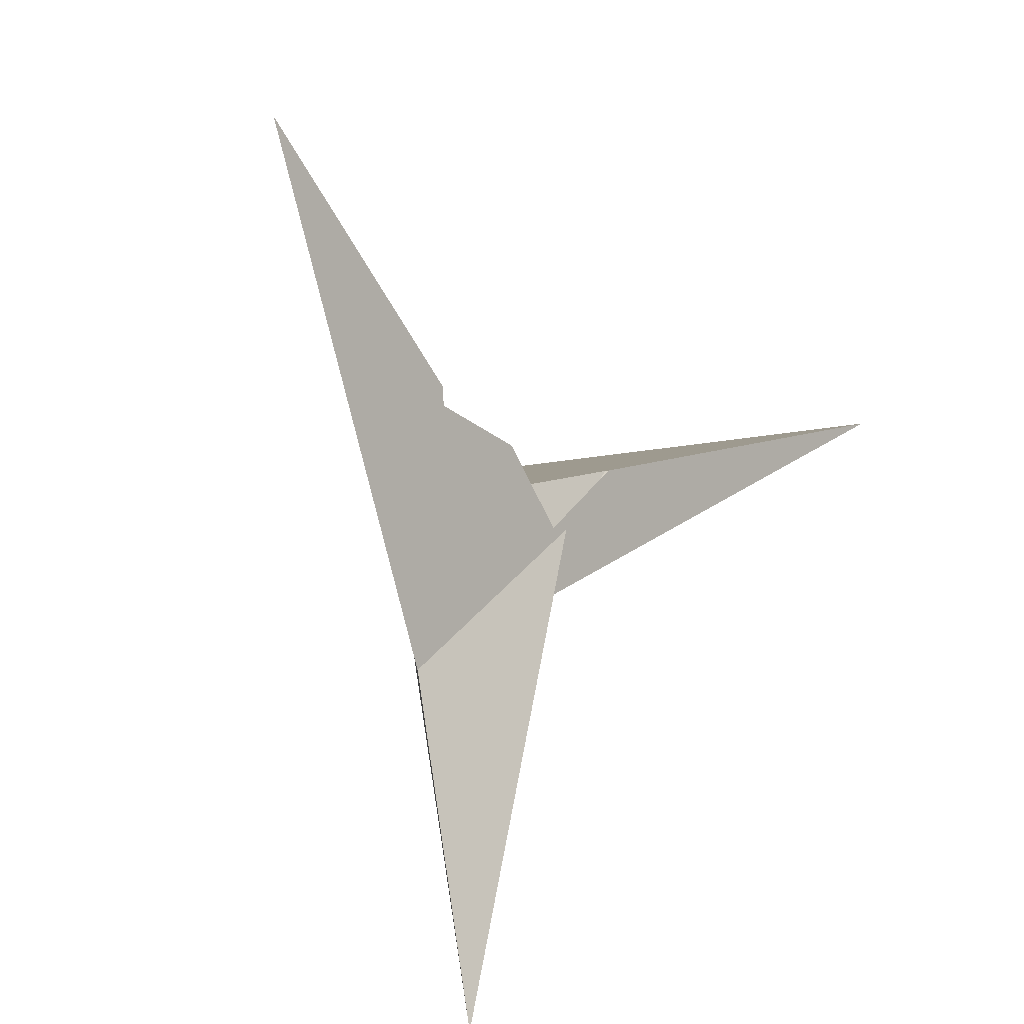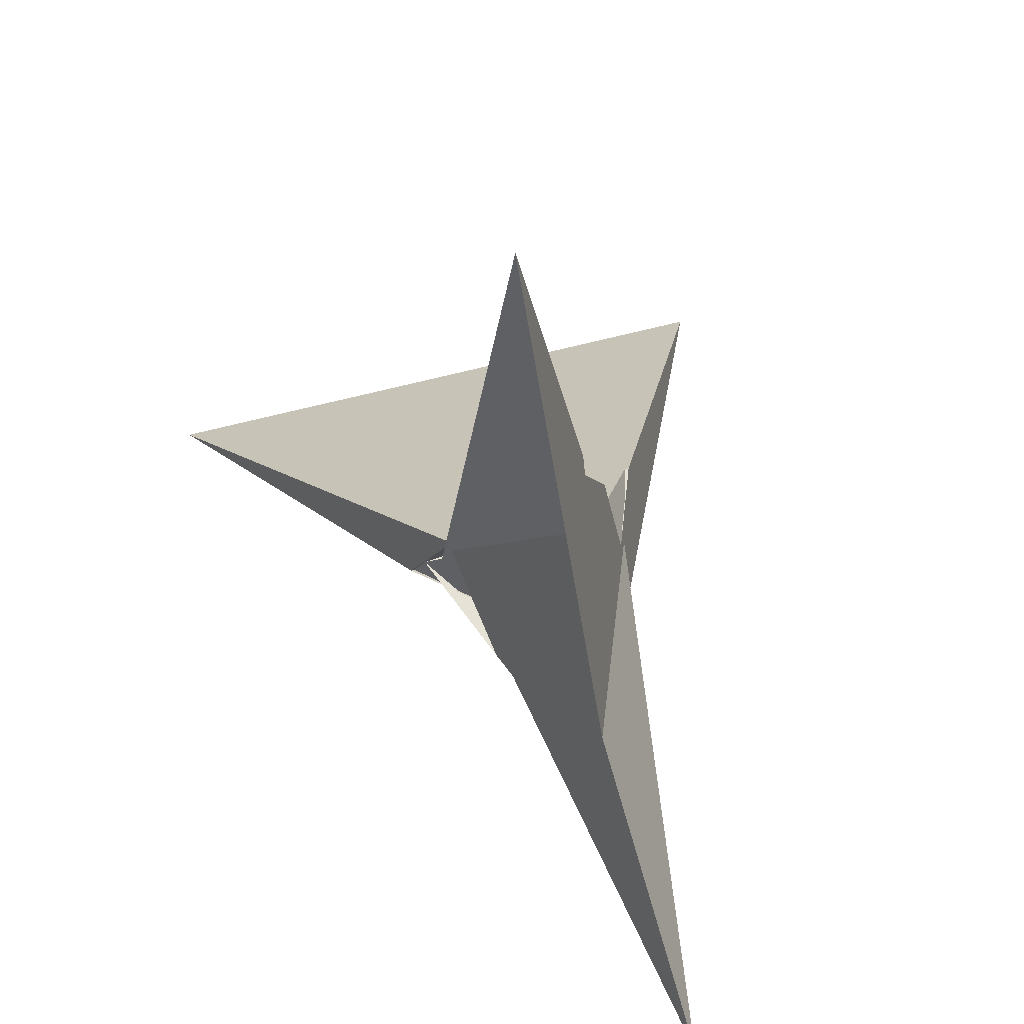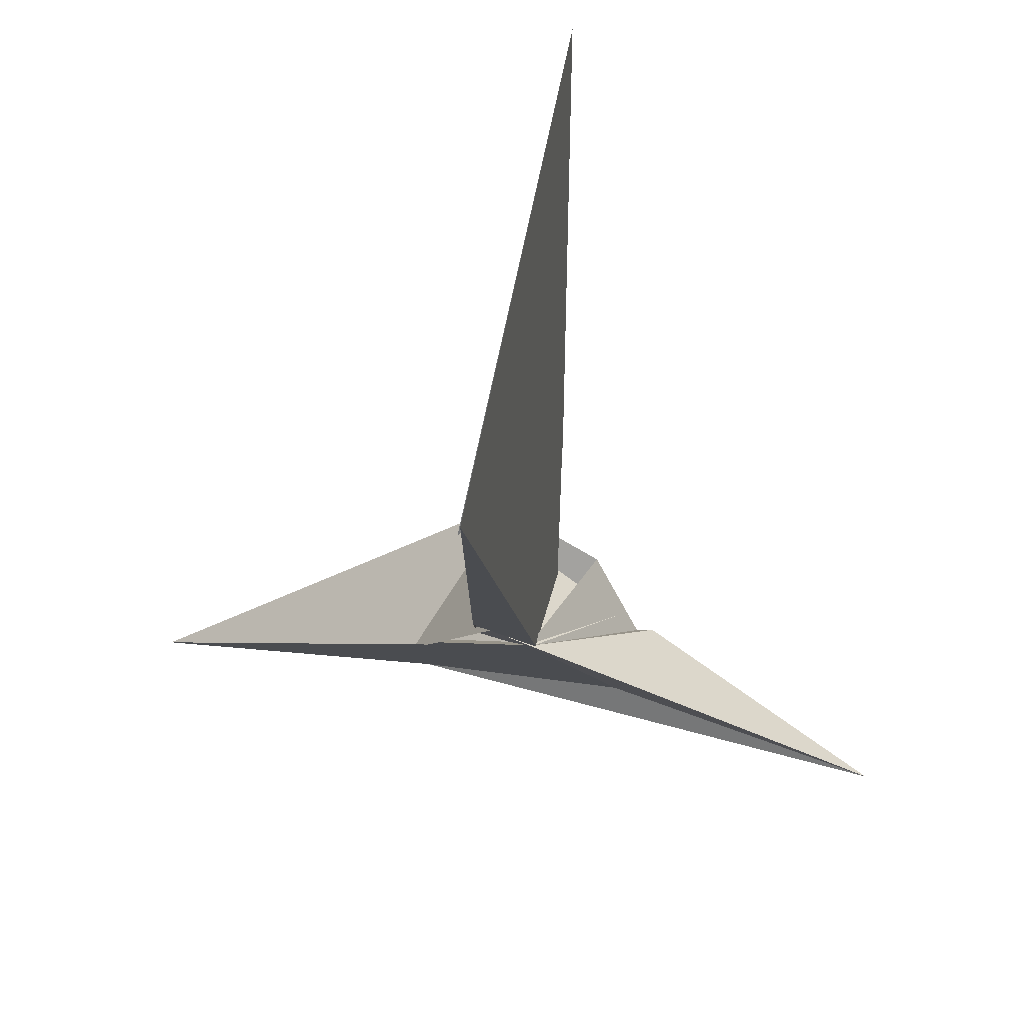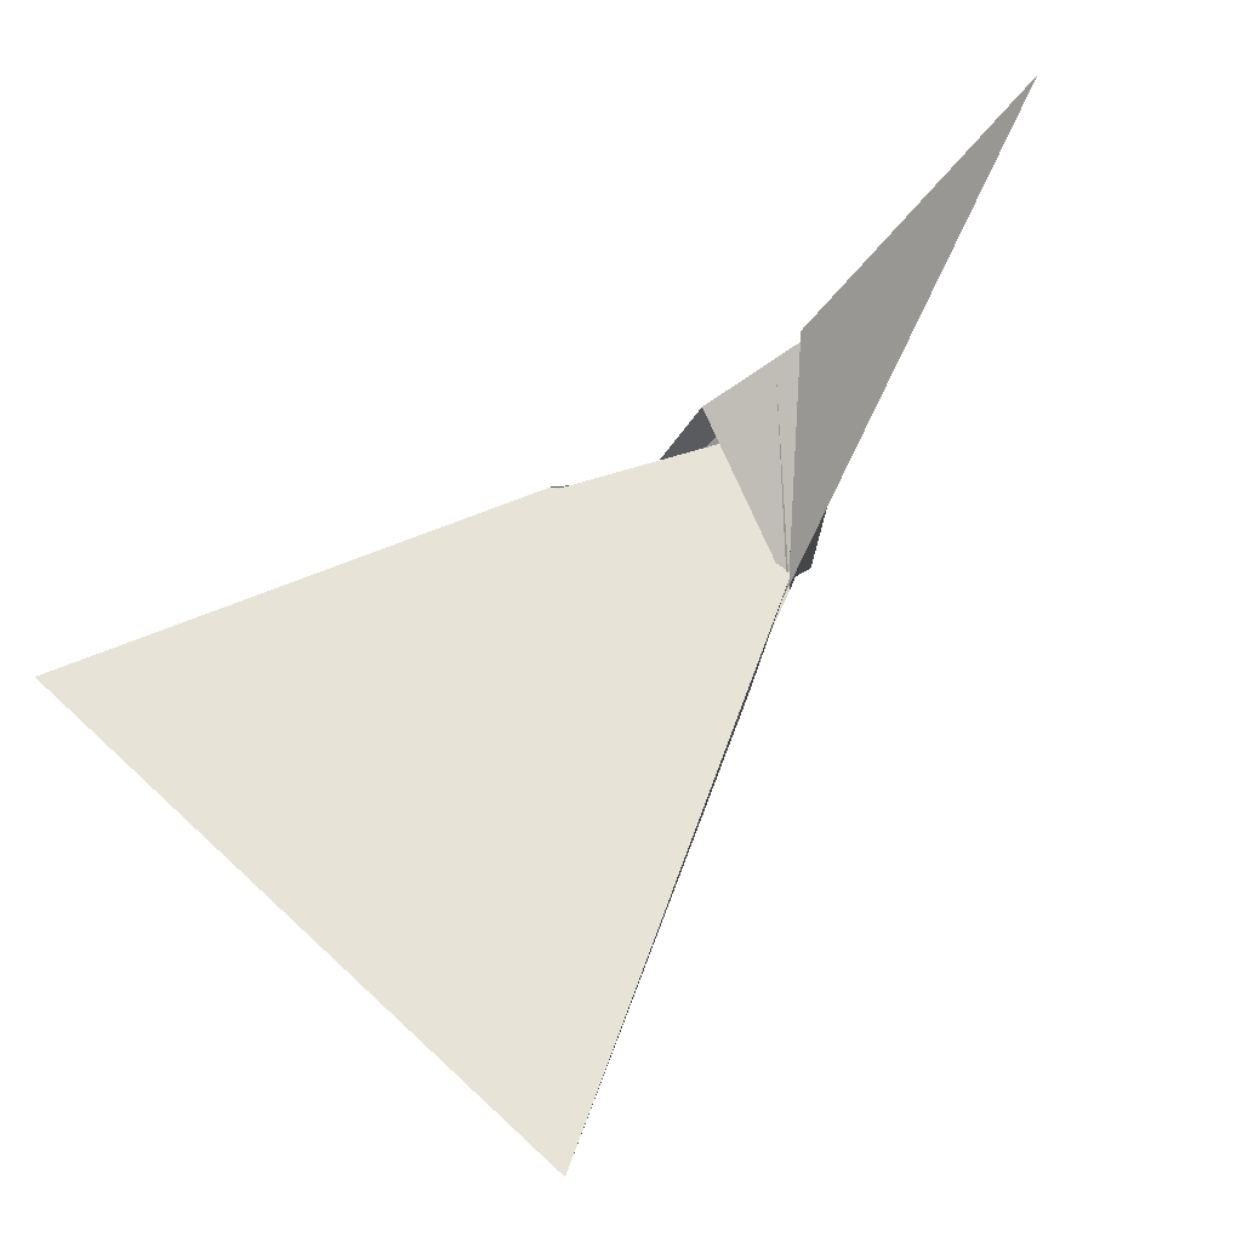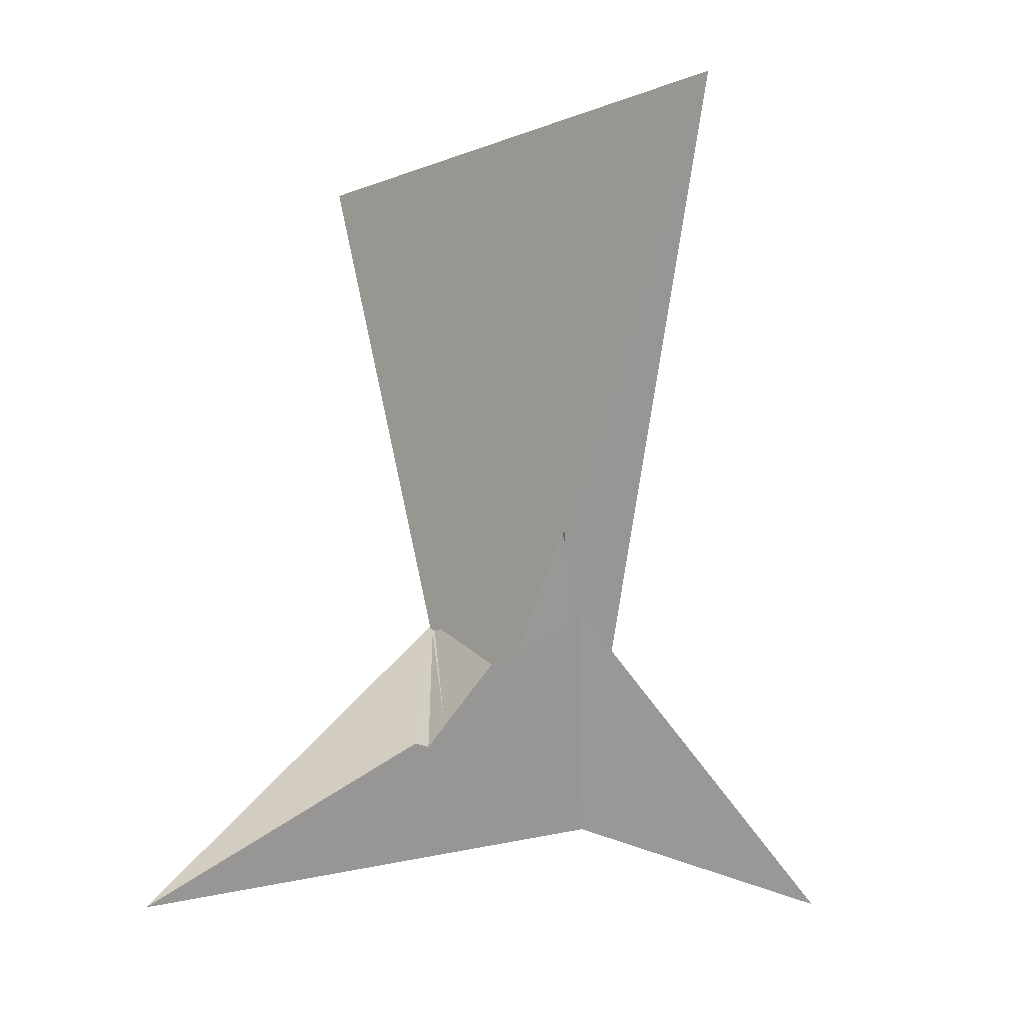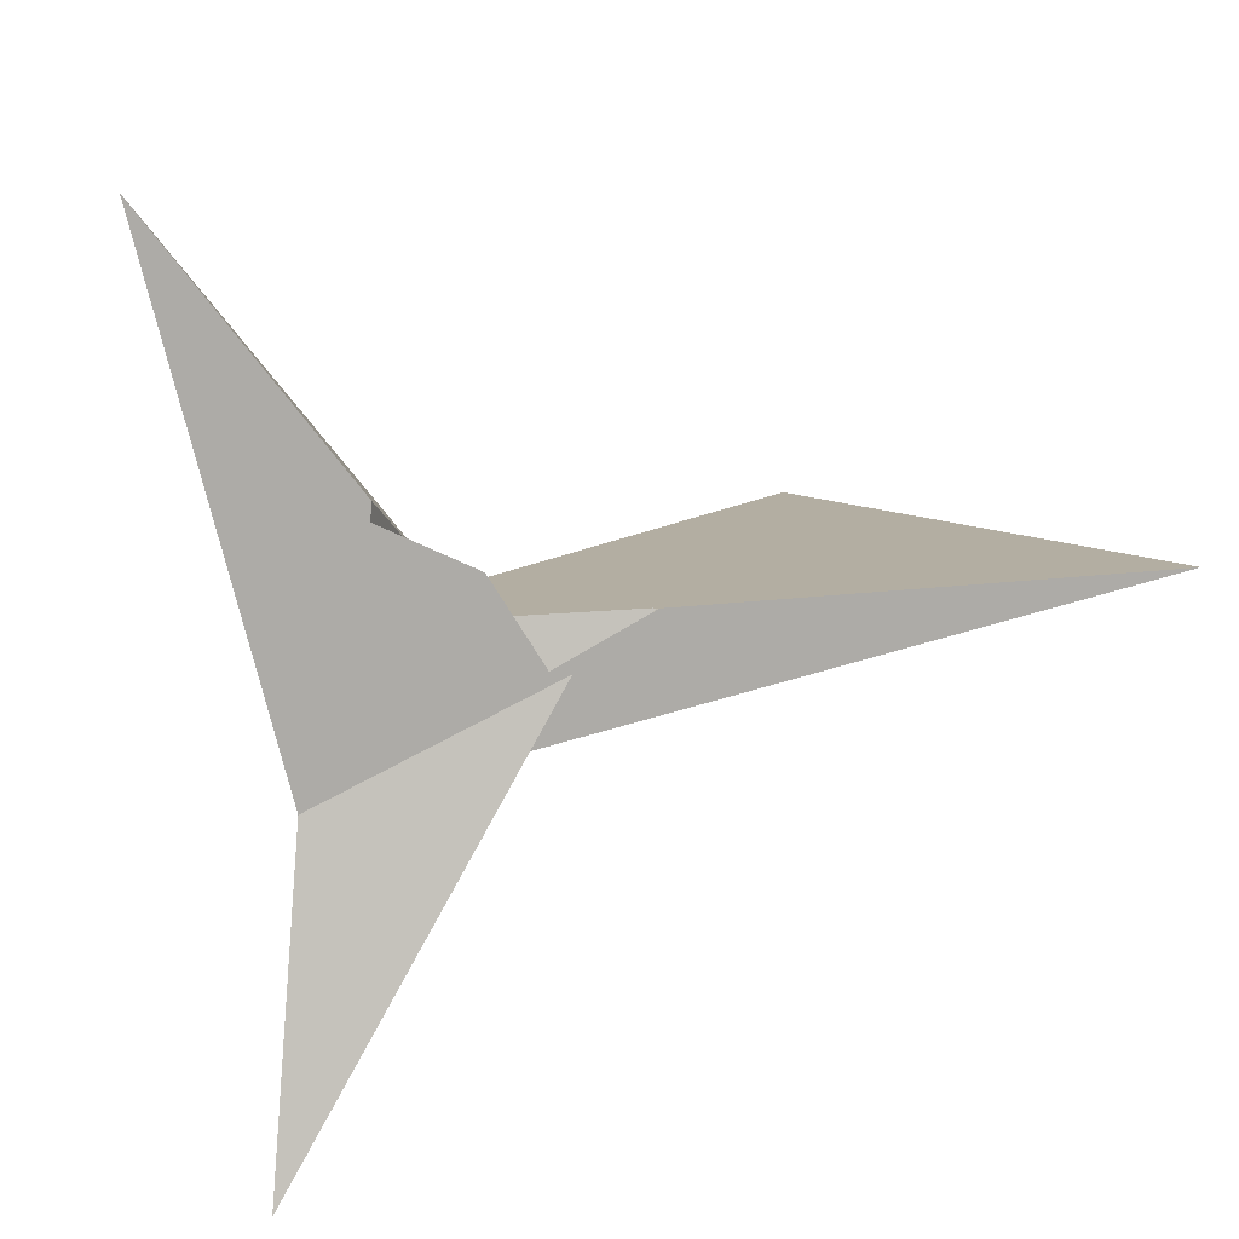
<metadata>
{"format":"obj","ext":"obj","renderer":"f3d","projection":"perspective","resolution":1024,"background":"white","views":[{"elev":9.3,"azim":-162.1,"up":"+Y"},{"elev":23.2,"azim":167.2,"up":"+Y"},{"elev":55.0,"azim":90.3,"up":"+Z"},{"elev":54.2,"azim":41.4,"up":"+Y"},{"elev":-8.7,"azim":-139.4,"up":"+Z"},{"elev":20.9,"azim":-124.1,"up":"+Y"}]}
</metadata>
<code>
v 0.5582 0.09406 0.3411
v 0.3309 -0.5336 0.008877
v -0.08476 -0.6426 -0.9508
v 0.09896 0.6779 -0.9579
v 0.07476 -0.9491 -0.4645
v 0.08639 -0.8064 -0.485
v -0.5592 -2.562 -1.438
v 0.5631 0.06863 0.3615
v 0.7049 -0.2889 0.8226
v 0.4878 0.131 0.1597
v 1.838 -0.3026 3.543
v -0.08349 0.8194 -0.4837
v -0.07551 0.9258 -0.4683
v -0.004994 0.2474 -0.4047
v 0.01059 -0.2523 -0.4065
v 0.1184 -0.6764 -0.2817
v 0.3717 -0.06328 0.08465
v 0.5319 0.1146 0.3068
v -0.1649 -0.4266 -0.649
v -0.1262 -0.2413 -0.5889
v -0.553 -0.1001 0.3236
v -0.3361 0.5312 0.01703
v -0.557 -0.07906 0.3398
v 0.5437 2.468 -1.427
v -0.7111 0.2872 0.8196
v -0.4795 -0.1355 0.1396
v -1.843 0.3069 3.484
v -0.09518 0.6962 -0.3036
v -0.3742 0.0606 0.08425
v -0.5299 -0.1172 0.2941
v 0.1793 0.4631 -0.6533
v 0.1301 0.2362 -0.5806
v -0.5688 0.2136 0.5528
v 0.01227 0.196 0.3734
v 0.3561 0.1477 0.2402
v -0.3734 -0.1468 0.2386
v 0.2362 -0.2651 -0.021
v -0.6458 0.1597 0.657
v 0.6458 -0.1664 0.6683
v 0.6838 -0.2853 0.8248
v 0.5774 -0.2125 0.5746
v -0.0673 -0.1898 0.363
v -0.2381 0.262 -0.02428
v -0.6879 0.2832 0.8226
f 1 2 6 5 7 3 4 10 11 9 8
f 1 2 16 17 19 20 15 14 18 12 13
f 3 4 24 13 12 22 21 23 25 27 26
f 5 6 30 15 14 32 31 29 28 22 21
f 5 7 33 34 35 36 37 17 16 23 21
f 8 9 40 39 38 33 34 18 12 22 28
f 1 8 28 29 43 35 36 42 41 24 13
f 2 6 30 42 41 39 38 44 25 23 16
f 3 7 33 38 44 43 29 31 19 20 26
f 10 11 27 25 44 43 35 34 18 14 32
f 4 10 32 31 19 17 37 40 39 41 24
f 9 11 27 26 20 15 30 42 36 37 40

</code>
